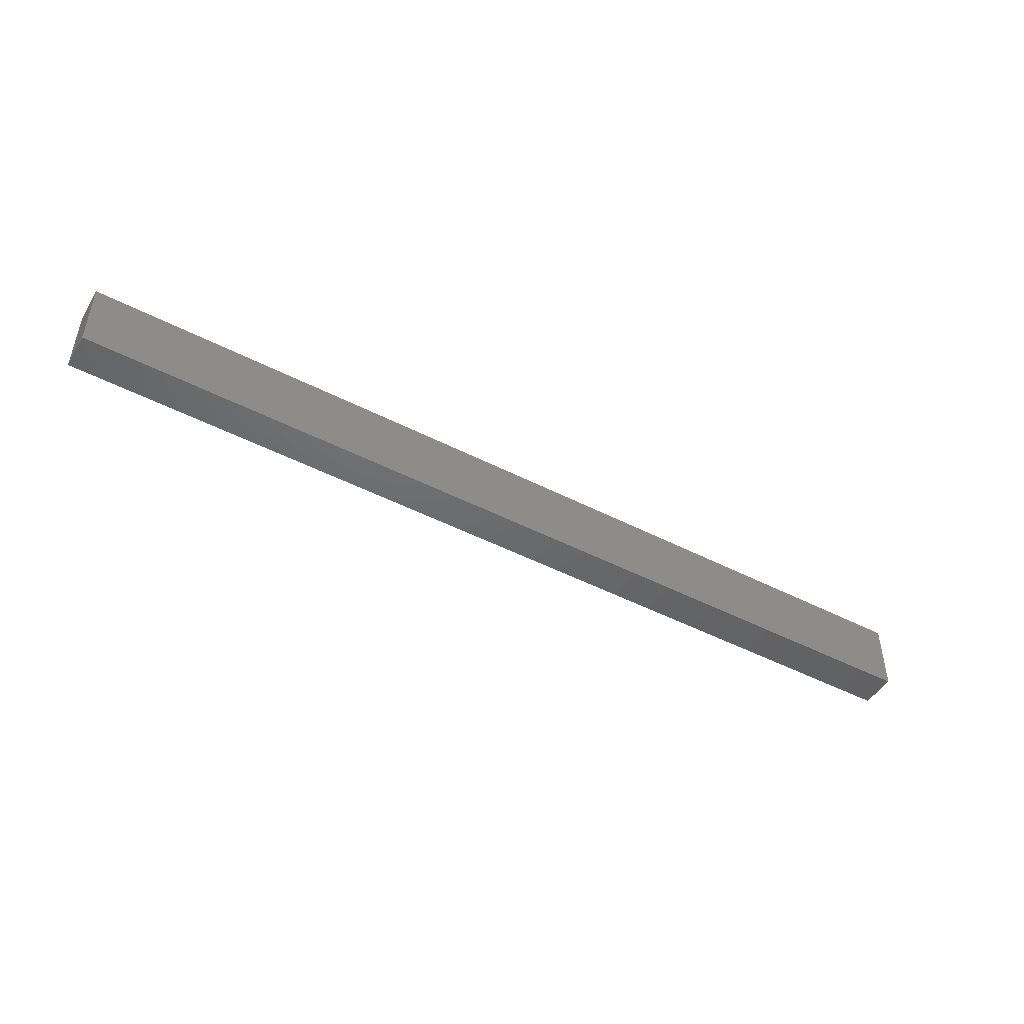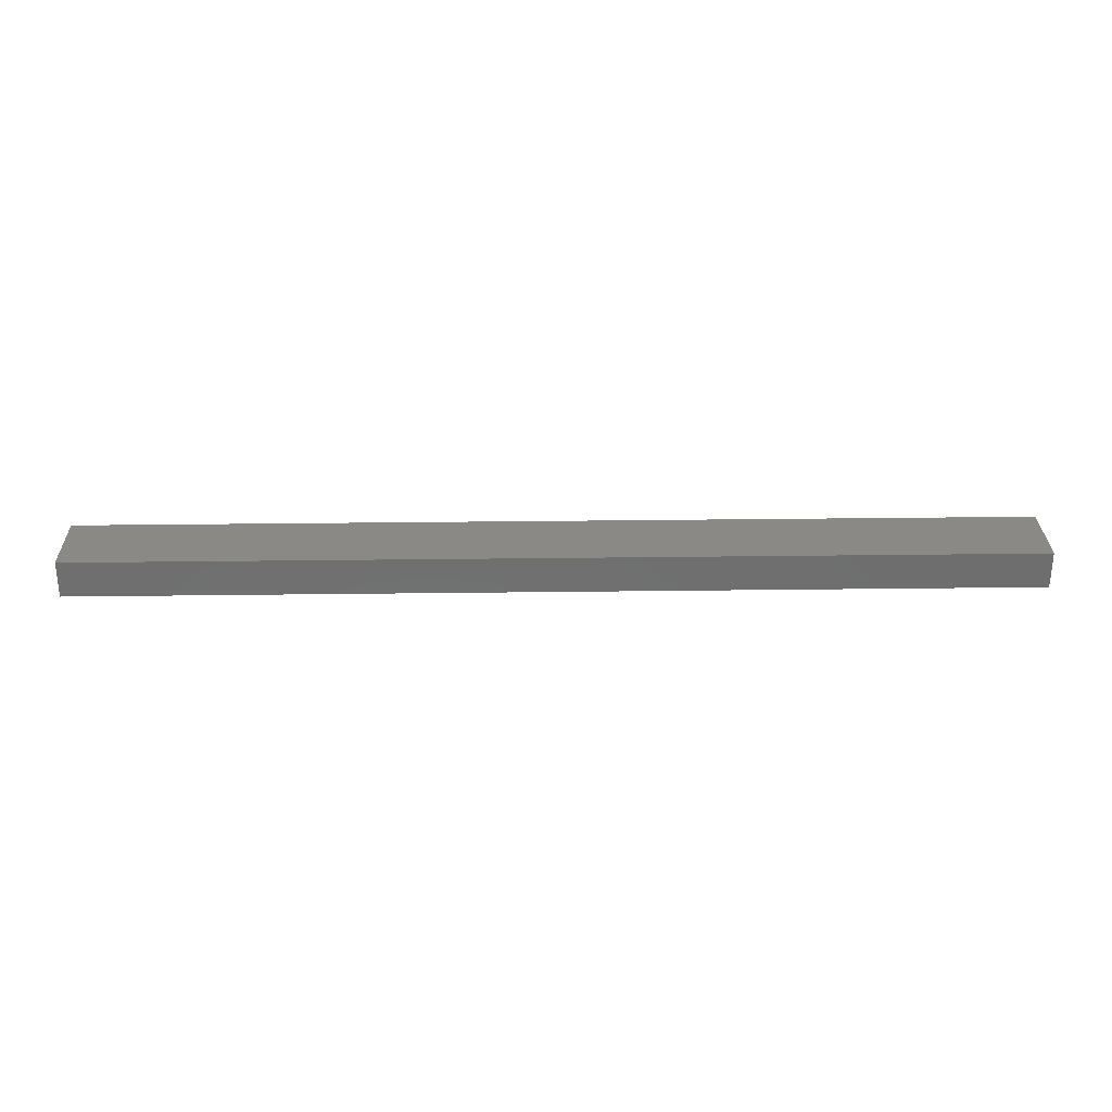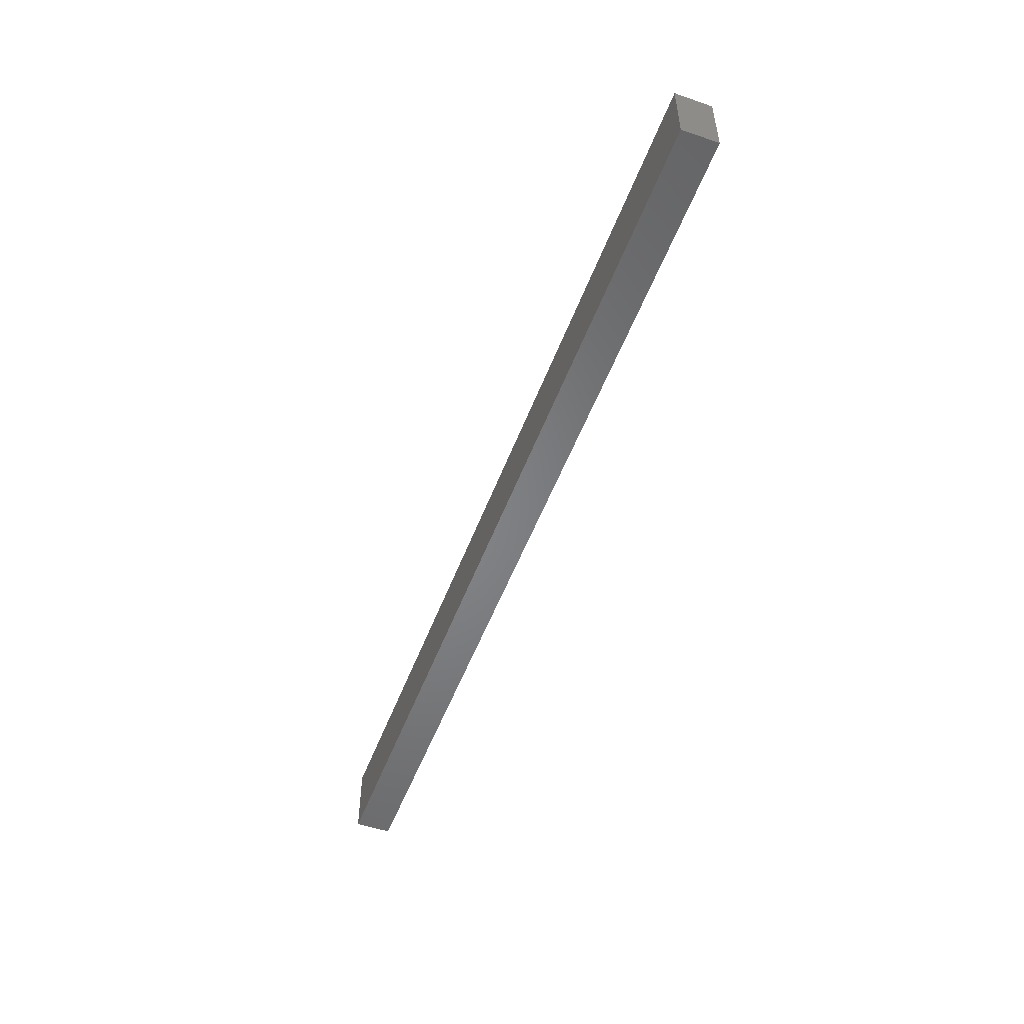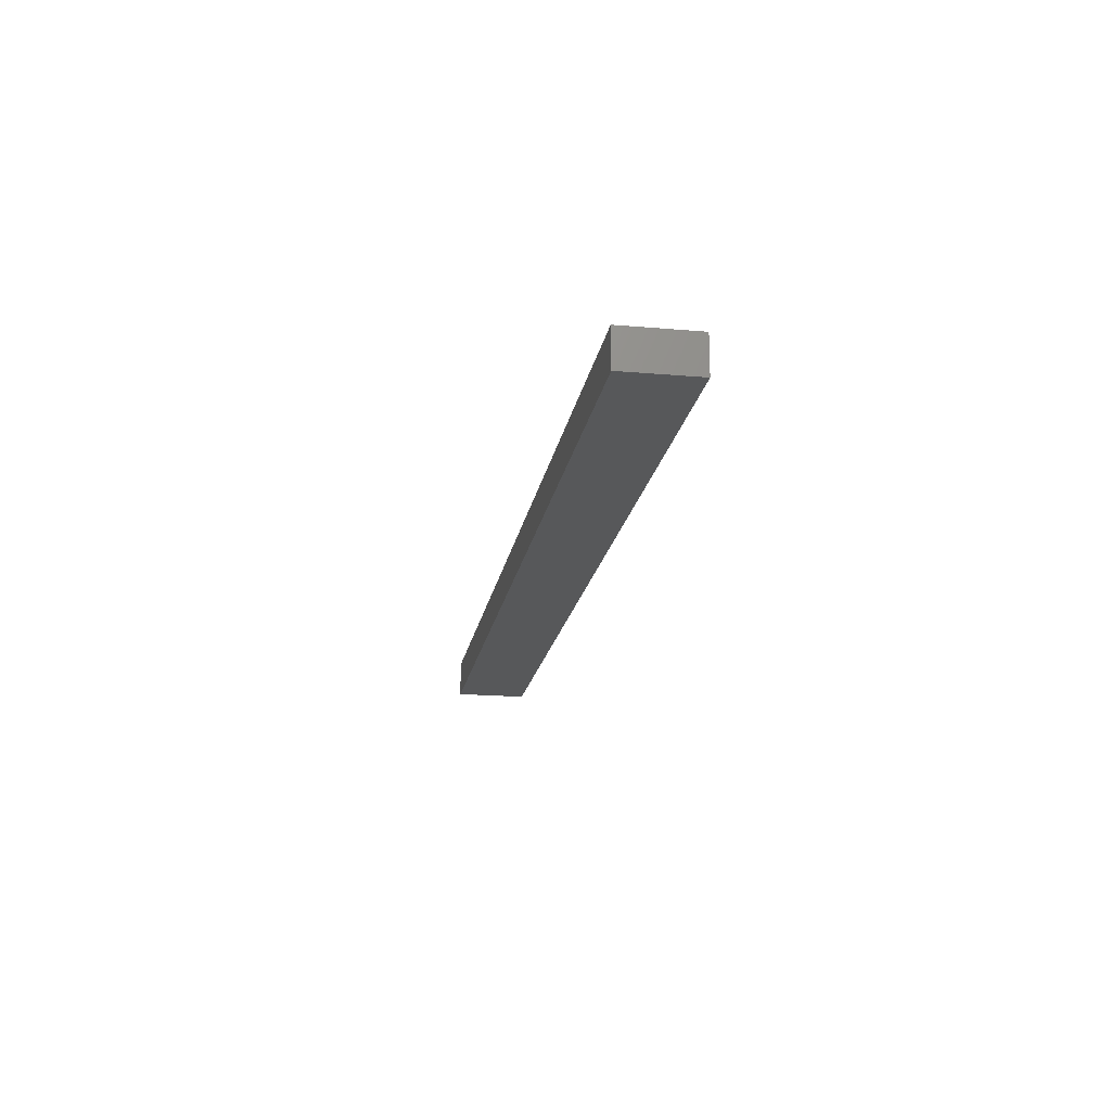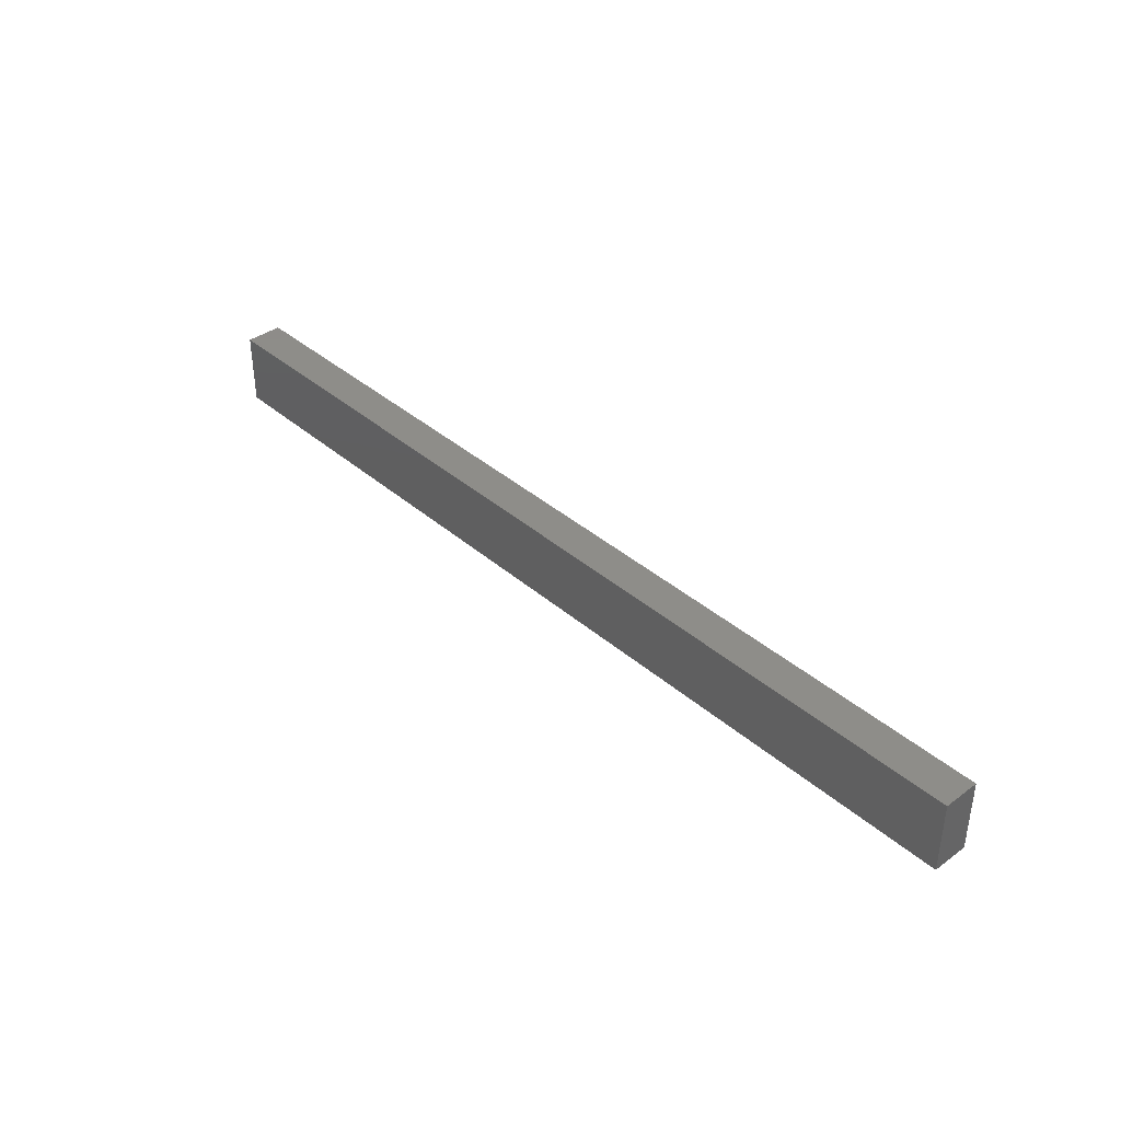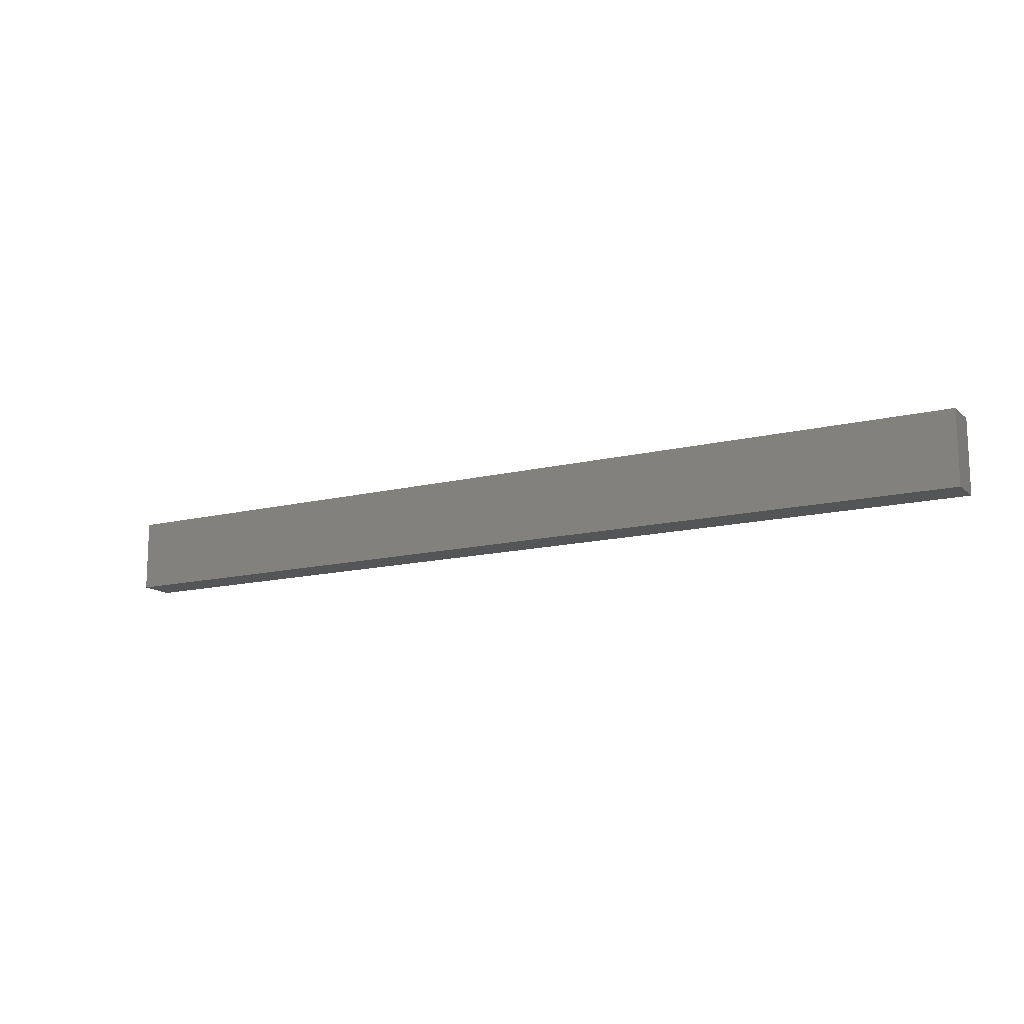
<metadata>
{"format":"stl","ext":"stl","renderer":"f3d","projection":"perspective","resolution":1024,"background":"white","views":[{"elev":-47.7,"azim":149.9,"up":"+Y"},{"elev":29.3,"azim":-1.1,"up":"+Z"},{"elev":-52.1,"azim":69.7,"up":"+Y"},{"elev":-18.8,"azim":-99.4,"up":"+Z"},{"elev":38.5,"azim":-132.7,"up":"+Y"},{"elev":-13.9,"azim":-151.0,"up":"+Y"}]}
</metadata>
<code>
# stl→obj: 8 verts, 12 faces
v 0.3339 0.3287 0.3702
v 0.3339 0.2753 0.3702
v -0.3462 0.2753 0.3702
v -0.3462 0.3287 0.3702
v 0.3339 0.2753 0.3969
v 0.3339 0.3287 0.3969
v -0.3462 0.2753 0.3969
v -0.3462 0.3287 0.3969
f 1 2 3
f 1 3 4
f 5 2 1
f 5 1 6
f 5 7 3
f 5 3 2
f 8 6 1
f 8 1 4
f 8 4 3
f 8 3 7
f 8 7 5
f 8 5 6

</code>
